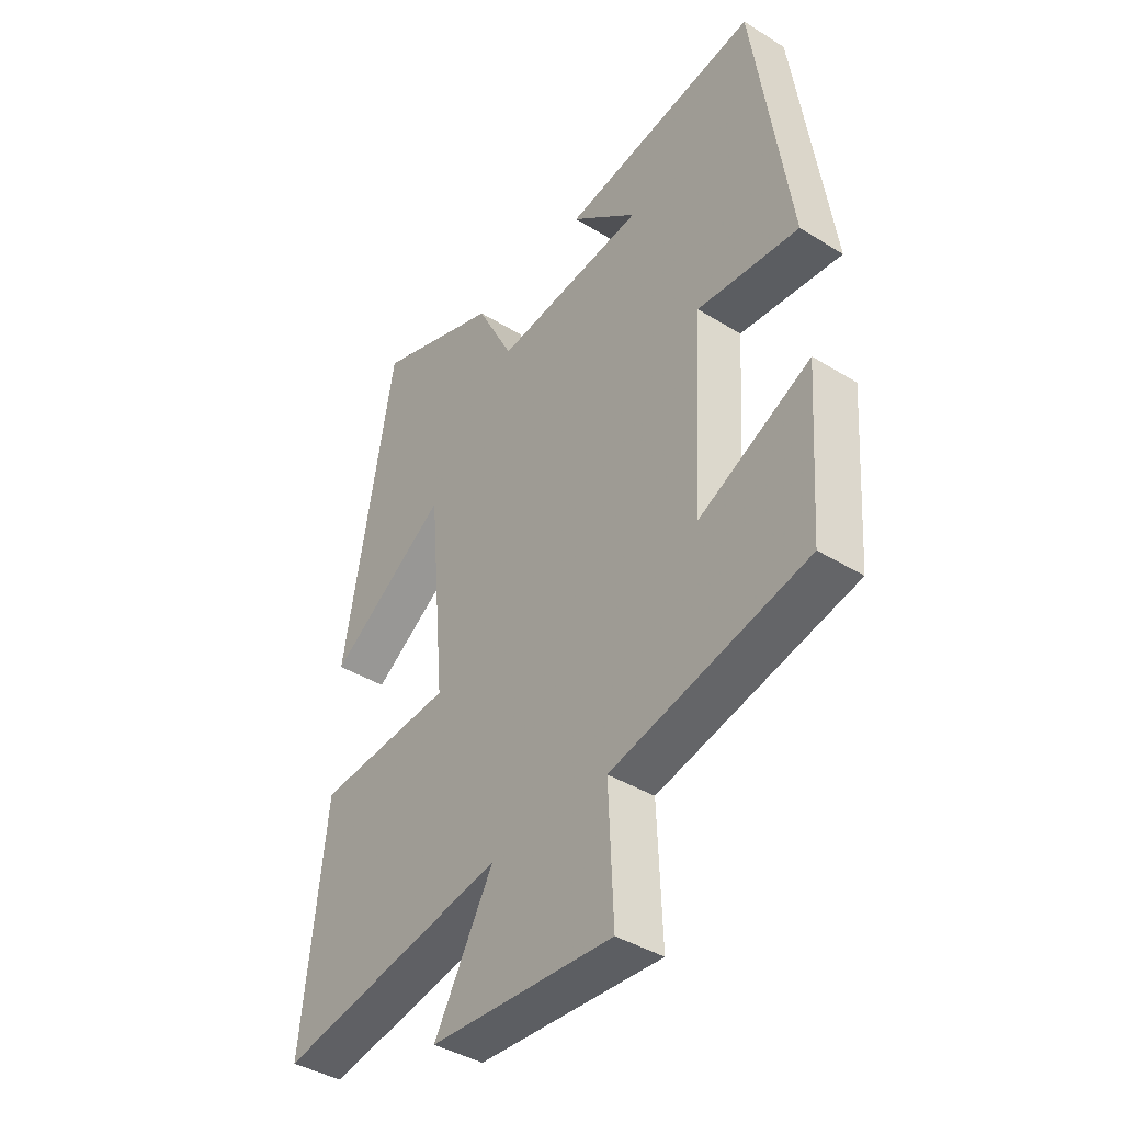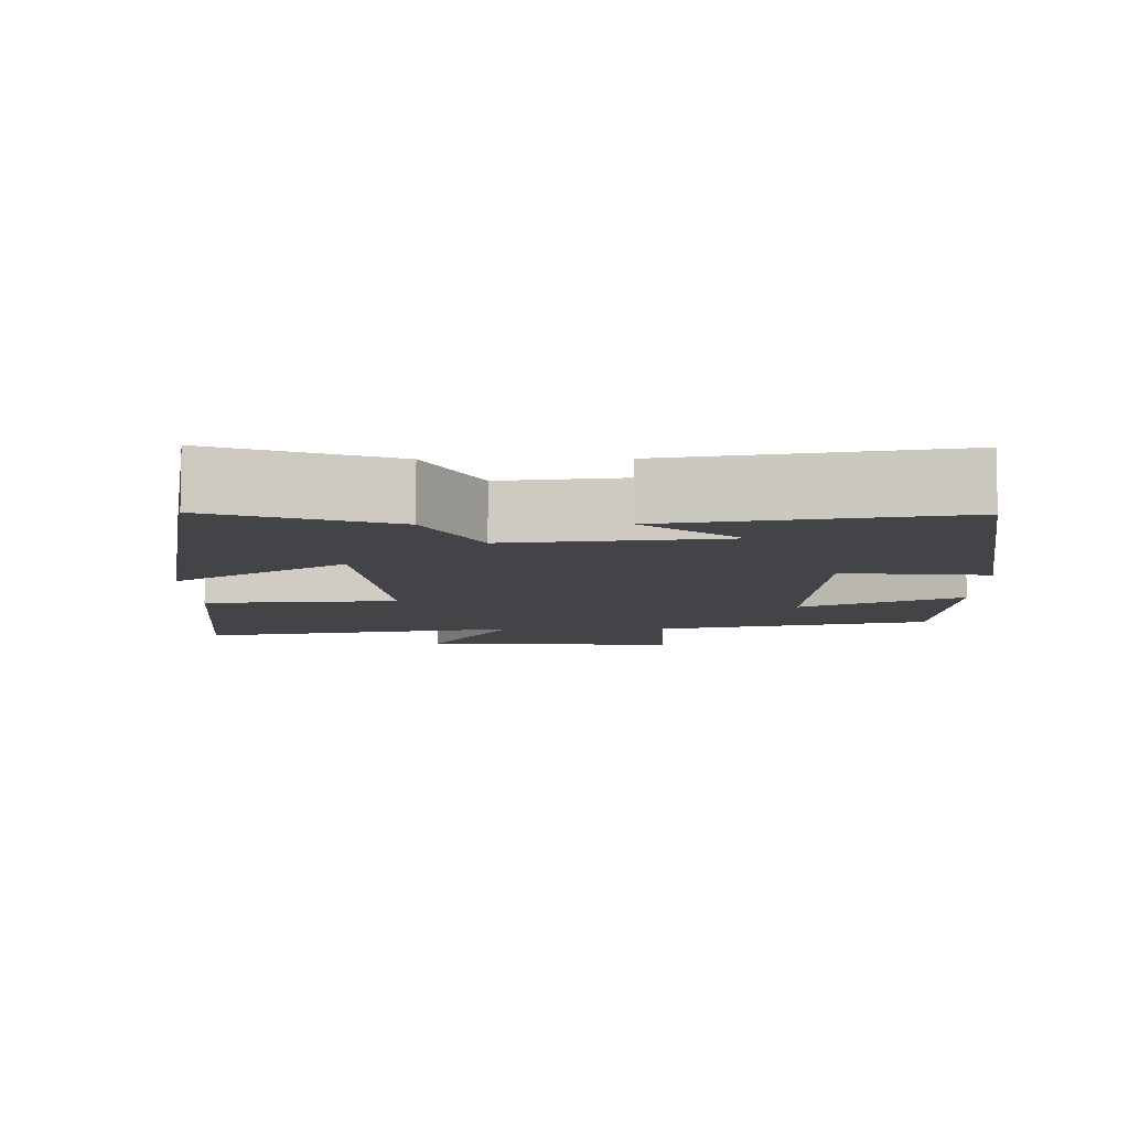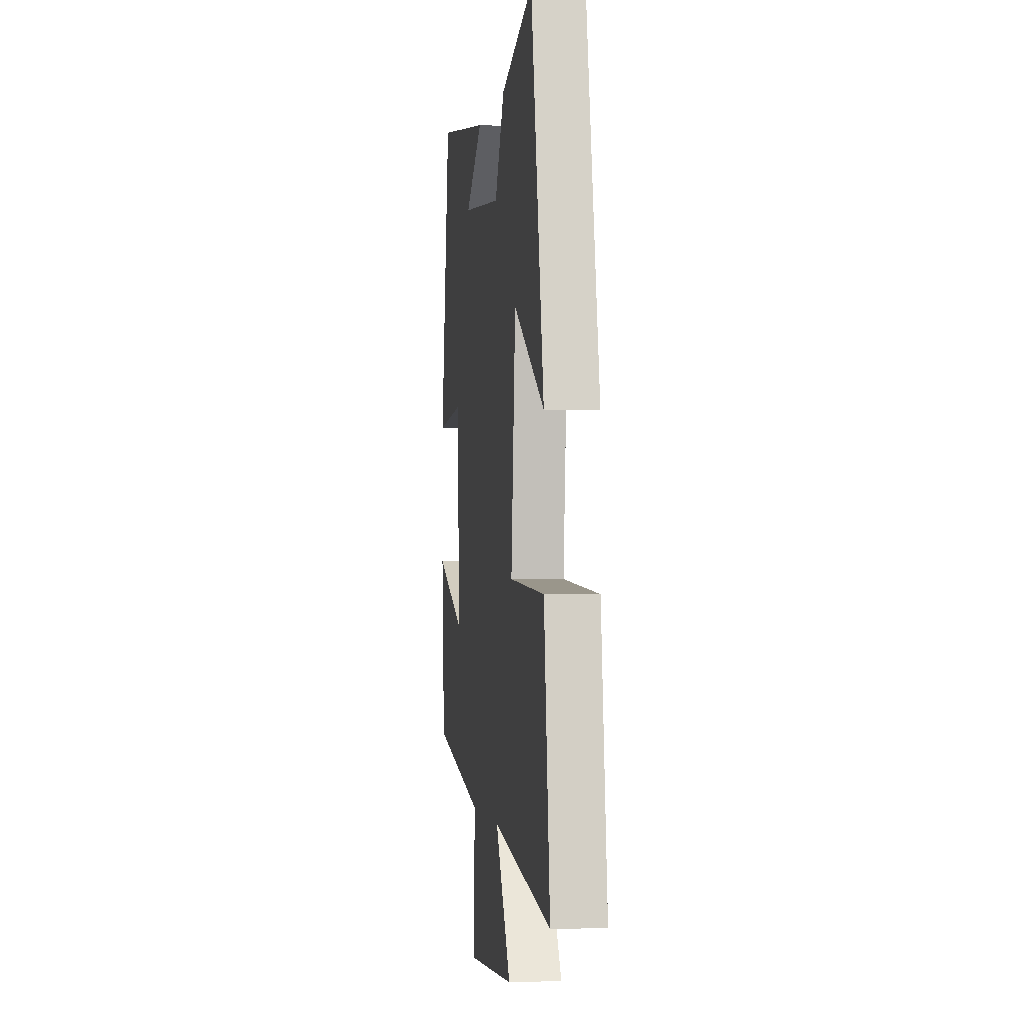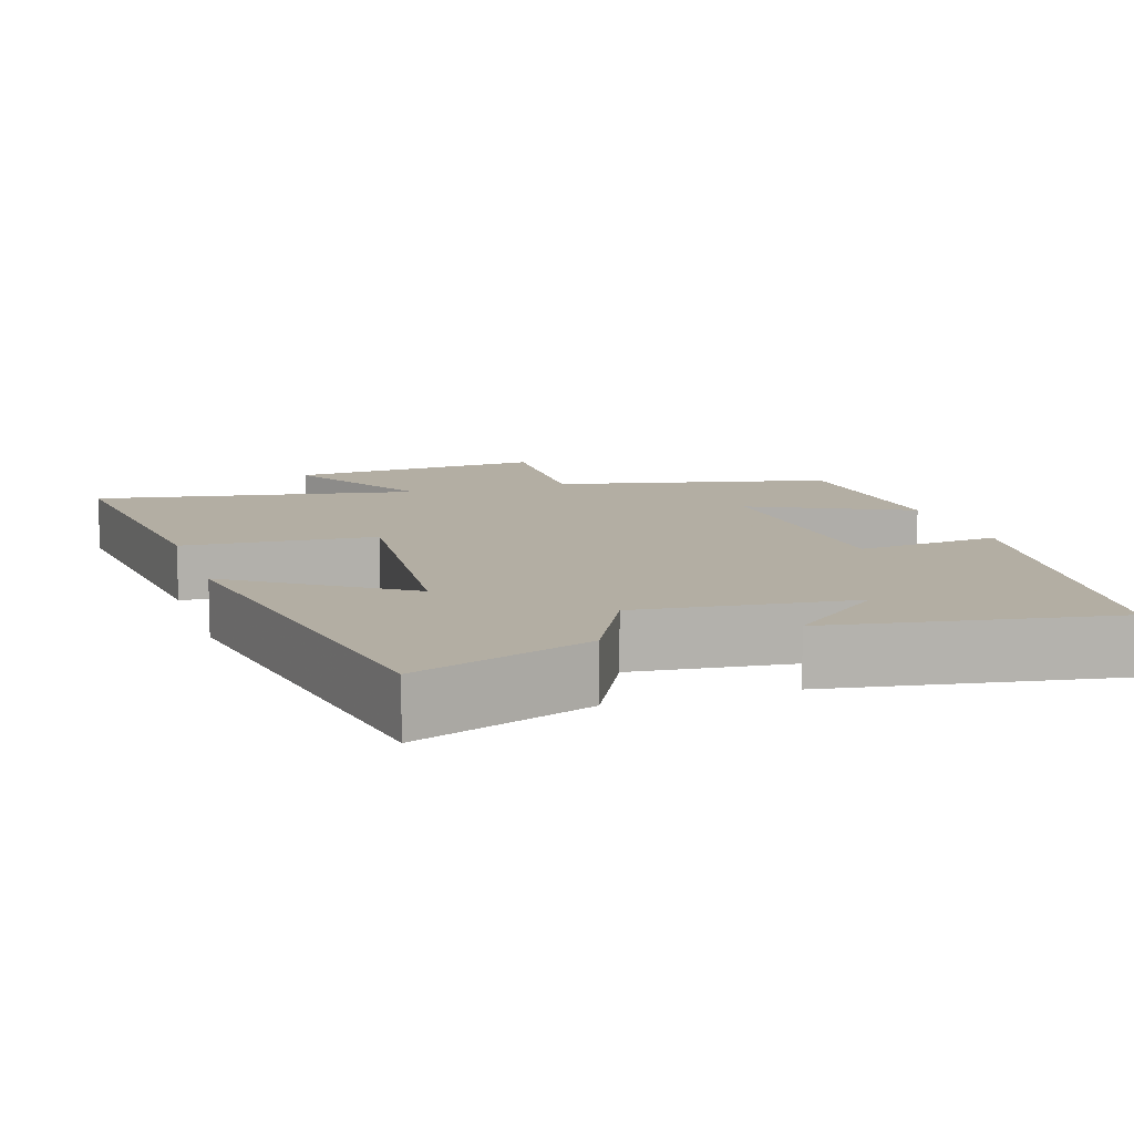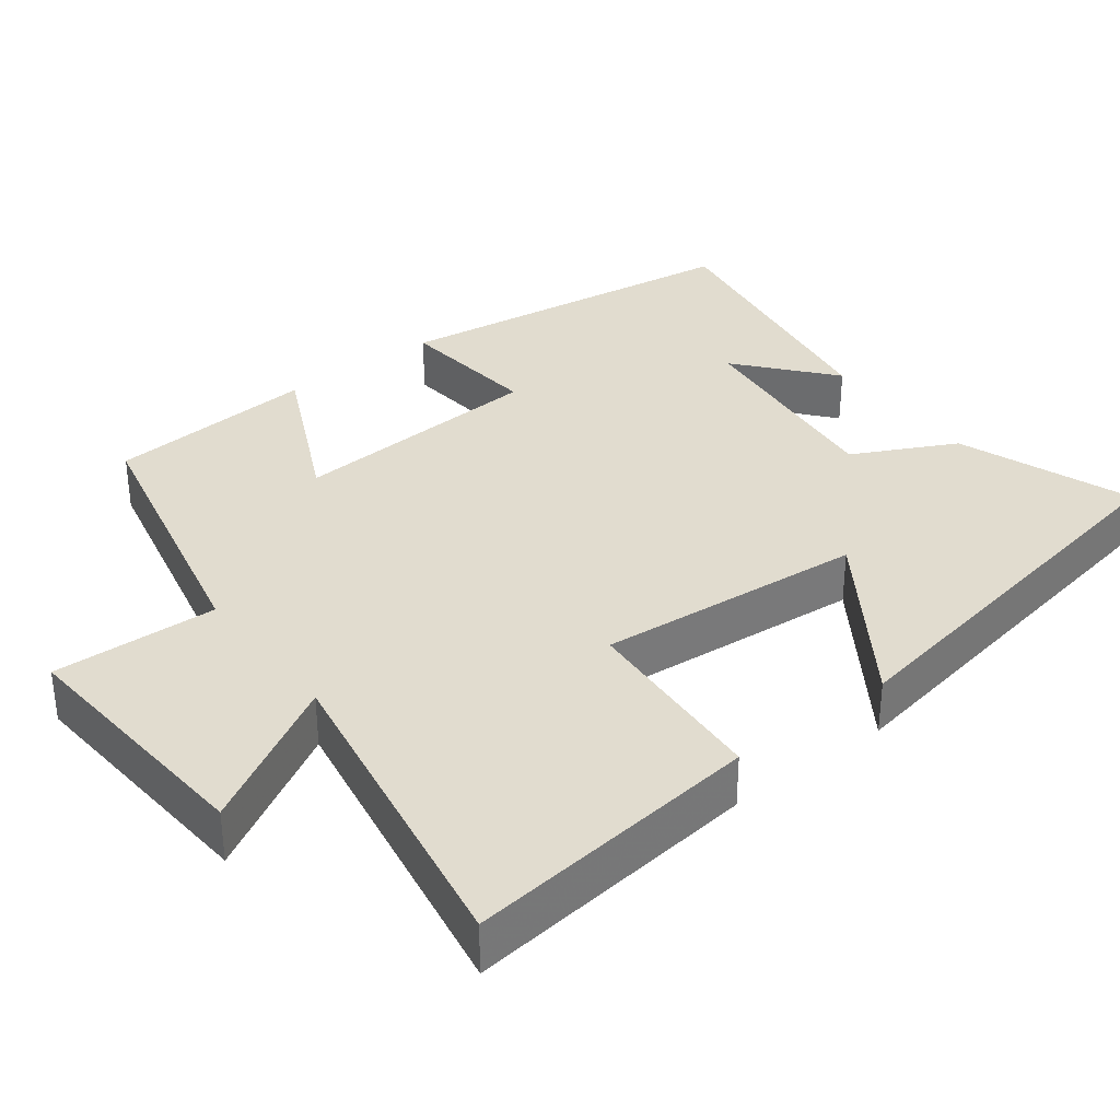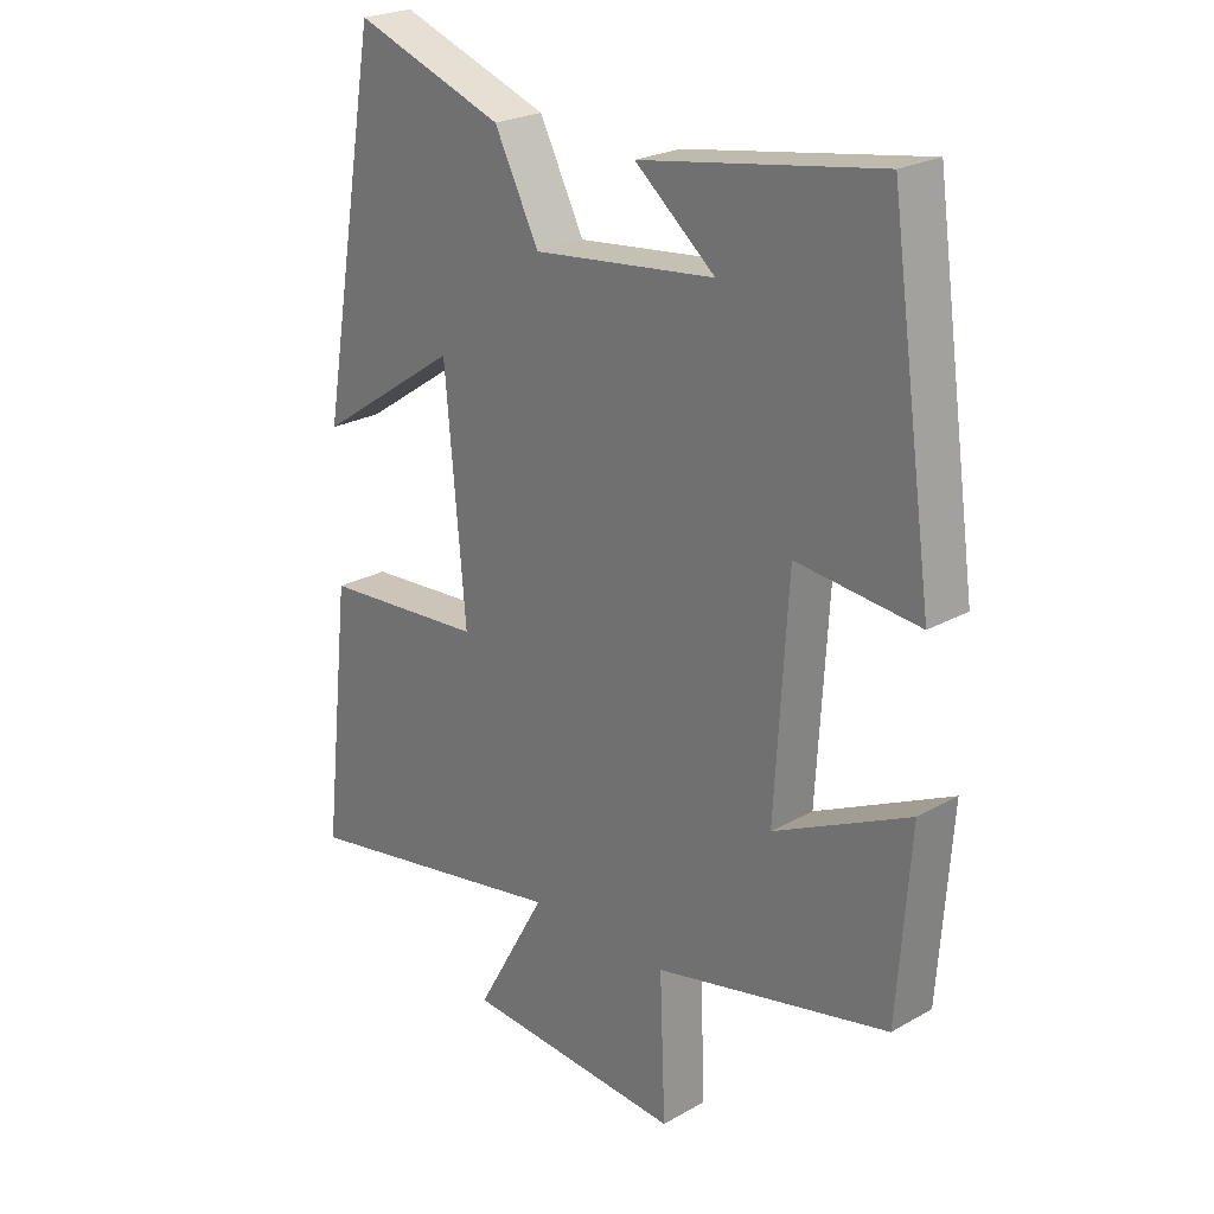
<metadata>
{"format":"obj","ext":"obj","renderer":"f3d","projection":"perspective","resolution":1024,"background":"white","views":[{"elev":-40.8,"azim":52.9,"up":"+Z"},{"elev":-7.8,"azim":0.8,"up":"+Y"},{"elev":-1.6,"azim":-98.8,"up":"+Z"},{"elev":10.9,"azim":-18.0,"up":"+Y"},{"elev":34.3,"azim":-127.7,"up":"+Y"},{"elev":23.9,"azim":46.8,"up":"+Z"}]}
</metadata>
<code>
v 0.48 0.07 -0.416
v 0.111 0.07 -0.5
v 0.12 0.07 -0.721
v -0.224 0.07 -0.697
v -0.113 0.07 -0.5
v -0.544 0.07 -0.578
v -0.5 0.07 -0.181
v -0.243 0.07 -0.163
v -0.275 0.07 0.195
v -0.5 0.07 0.043
v -0.406 0.07 0.585
v -0.171 0.07 0.5
v -0.101 0.07 0.363
v 0.185 0.07 0.395
v 0.059 0.07 0.5
v 0.432 0.07 0.561
v 0.5 0.07 0.085
v 0.308 0.07 0.105
v 0.288 0.07 -0.237
v 0.5 0.07 -0.135
v 0.48 0 -0.416
v 0.111 0 -0.5
v 0.12 0 -0.721
v -0.224 0 -0.697
v -0.113 0 -0.5
v -0.544 0 -0.578
v -0.5 0 -0.181
v -0.243 0 -0.163
v -0.275 0 0.195
v -0.5 0 0.043
v -0.406 0 0.585
v -0.171 0 0.5
v -0.101 0 0.363
v 0.185 0 0.395
v 0.059 0 0.5
v 0.432 0 0.561
v 0.5 0 0.085
v 0.308 0 0.105
v 0.288 0 -0.237
v 0.5 0 -0.135
f 19 20 1 2
f 18 19 2
f 16 17 18
f 16 18 2
f 14 15 16
f 14 16 2
f 13 14 2
f 11 12 13
f 10 11 13
f 9 10 13
f 13 2 3
f 9 13 3
f 8 9 3
f 5 6 7 8
f 5 8 3
f 3 4 5
f 22 21 40 39
f 22 39 38
f 38 37 36
f 22 38 36
f 36 35 34
f 22 36 34
f 22 34 33
f 33 32 31
f 33 31 30
f 33 30 29
f 23 22 33
f 23 33 29
f 23 29 28
f 28 27 26 25
f 23 28 25
f 25 24 23
f 1 21 22 2
f 2 22 23 3
f 3 23 24 4
f 4 24 25 5
f 5 25 26 6
f 6 26 27 7
f 7 27 28 8
f 8 28 29 9
f 9 29 30 10
f 10 30 31 11
f 11 31 32 12
f 12 32 33 13
f 13 33 34 14
f 14 34 35 15
f 15 35 36 16
f 16 36 37 17
f 17 37 38 18
f 18 38 39 19
f 19 39 40 20
f 20 40 21 1

</code>
